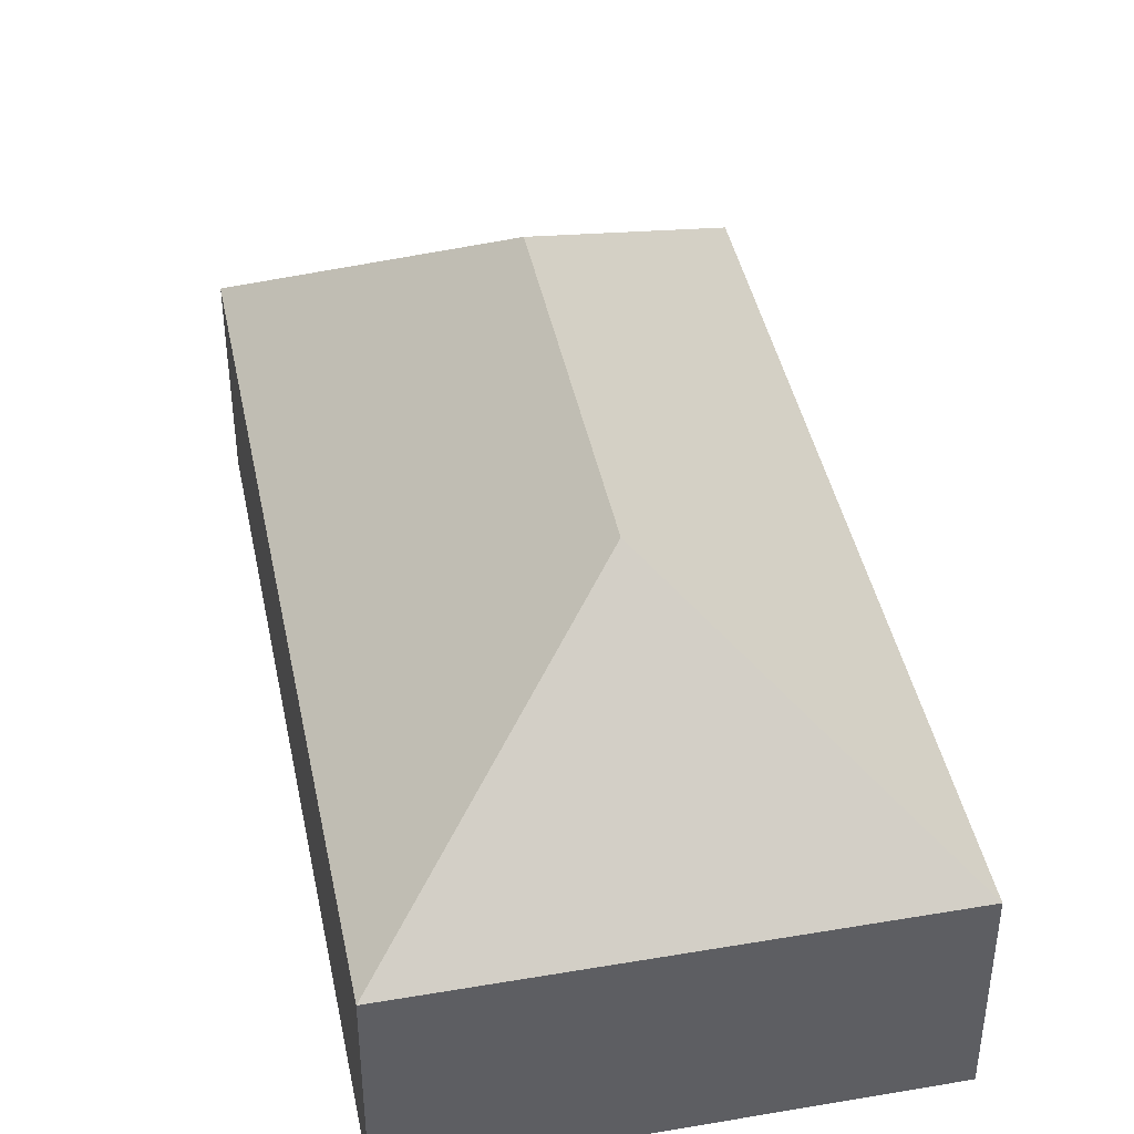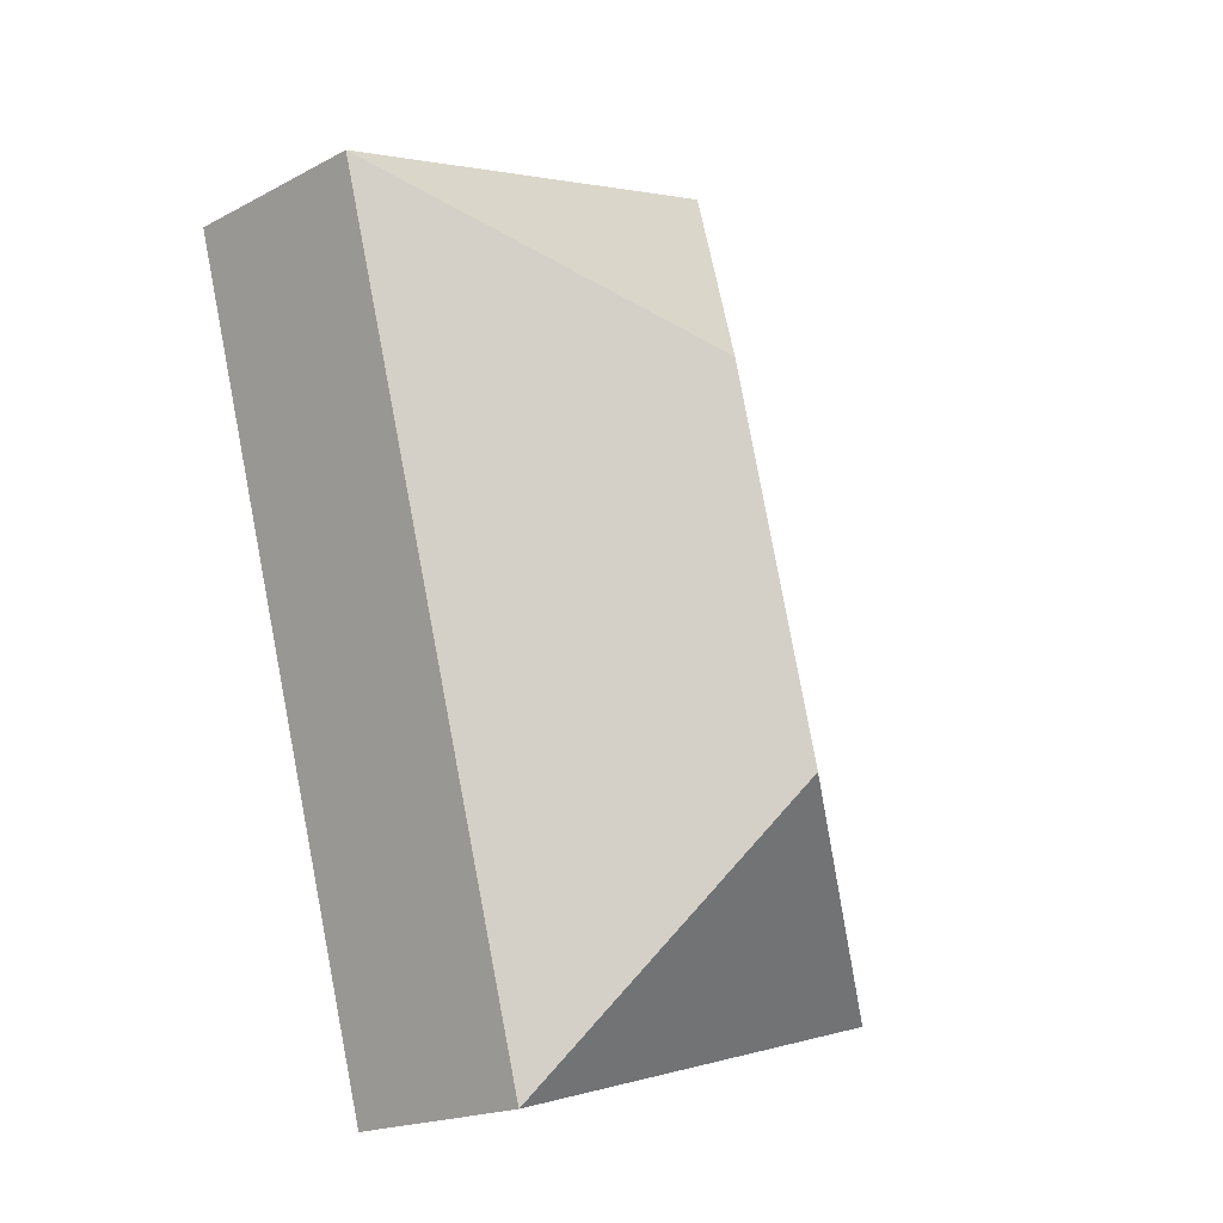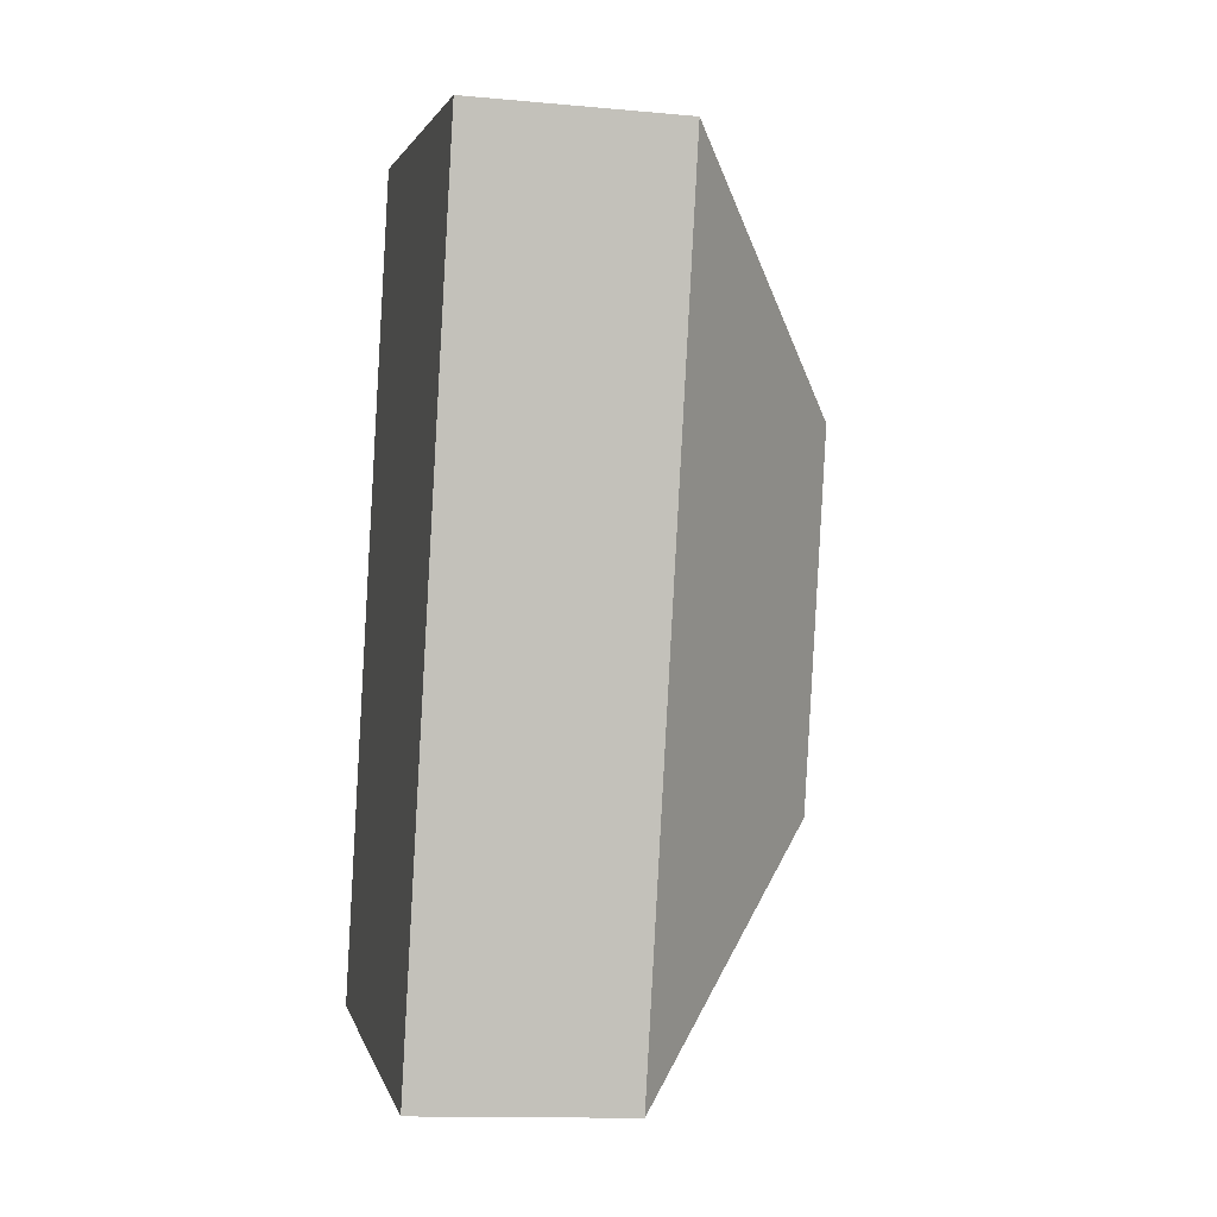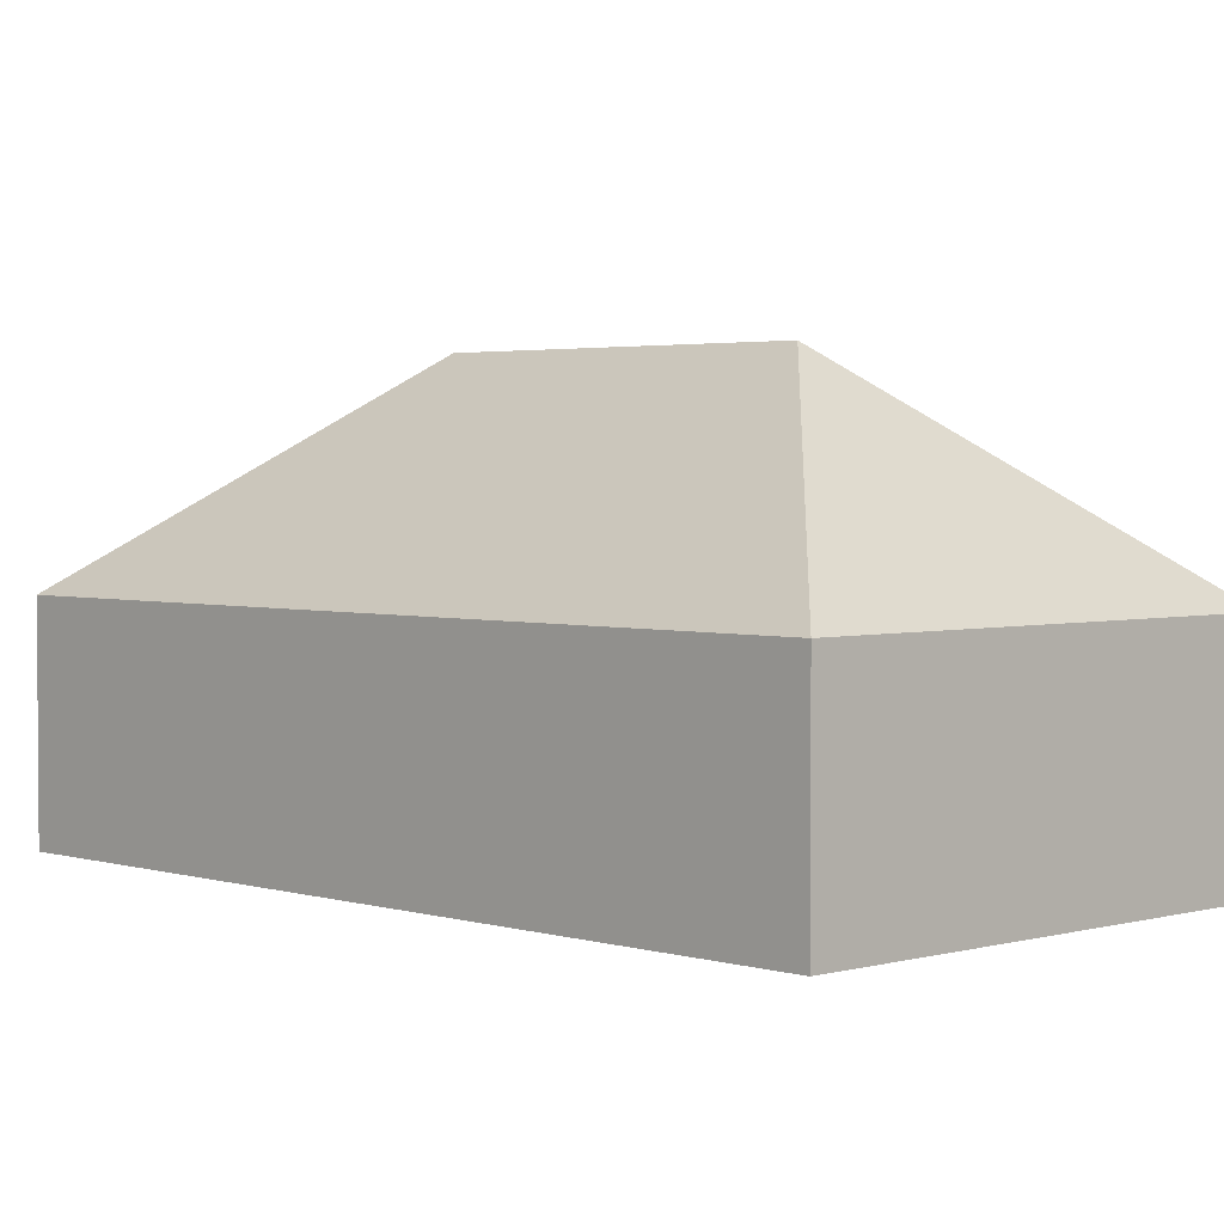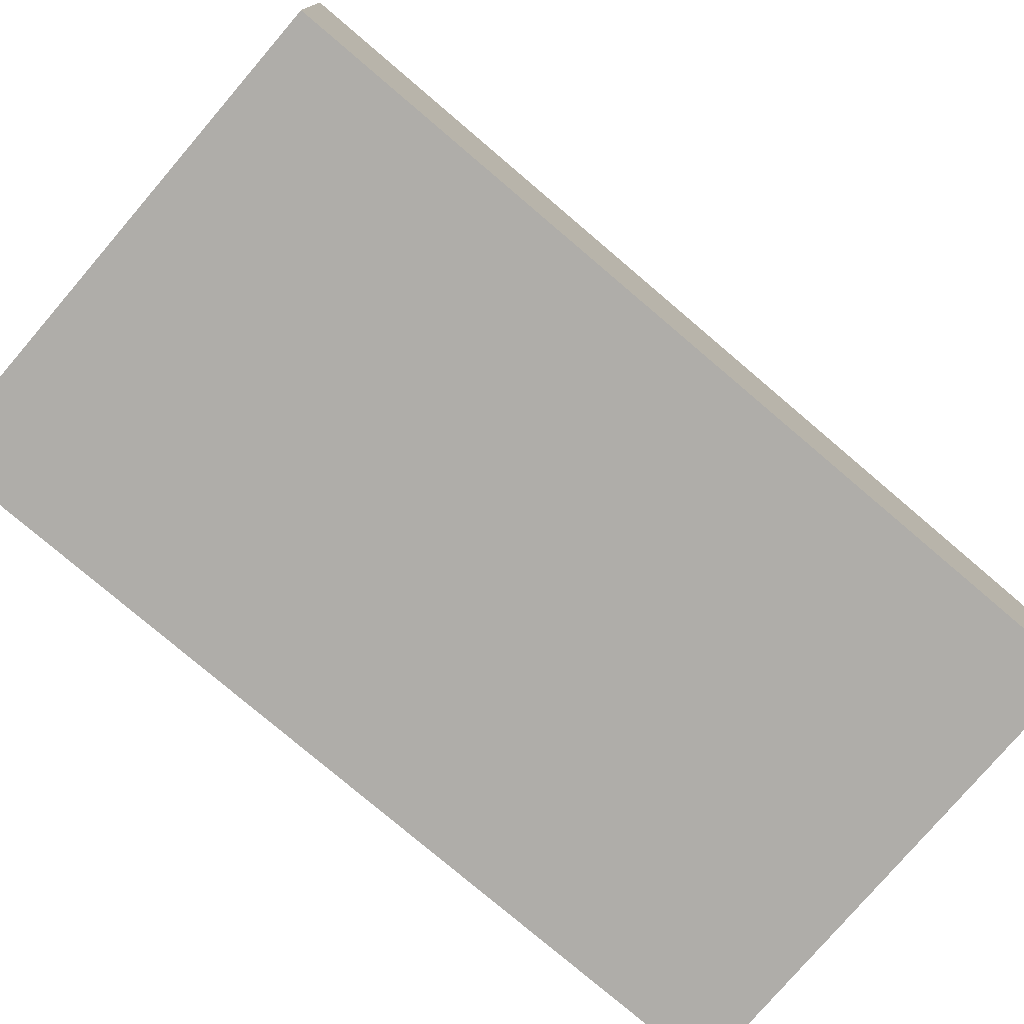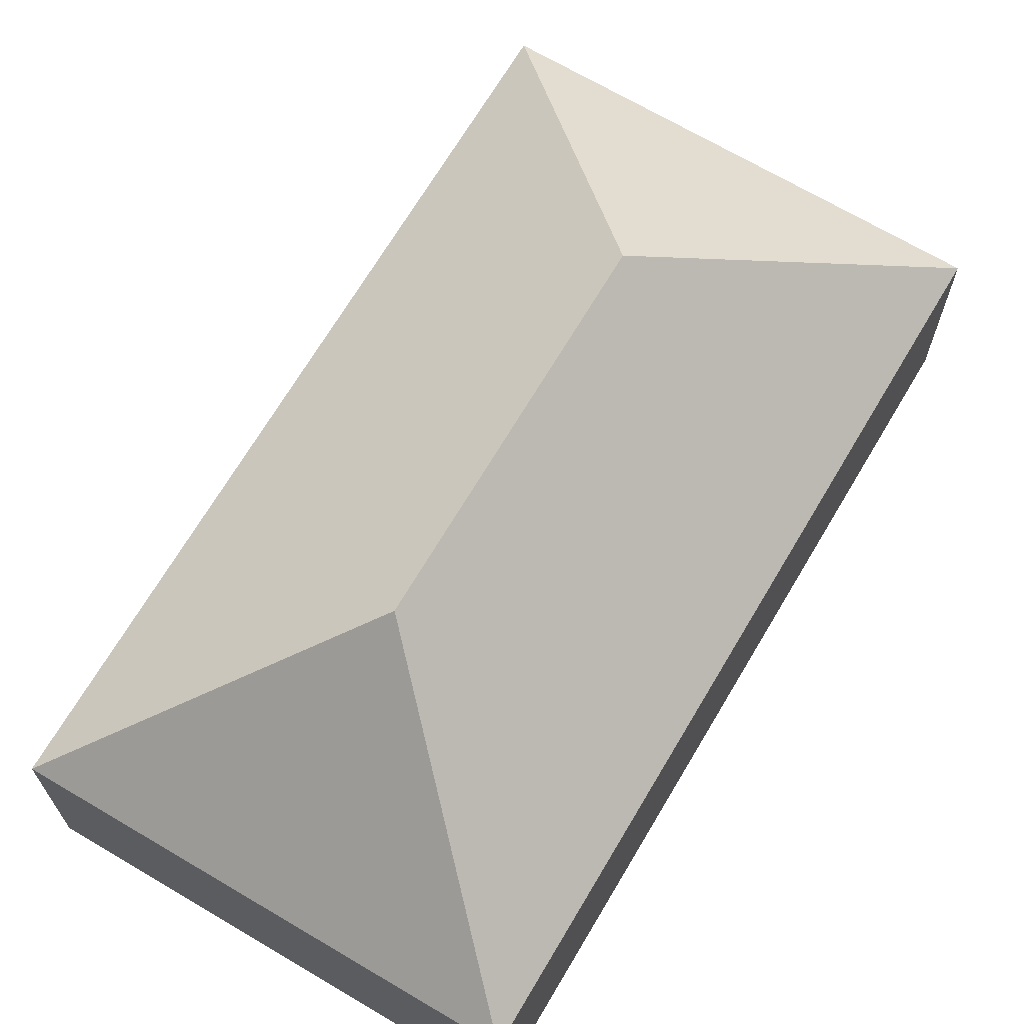
<metadata>
{"format":"obj","ext":"obj","renderer":"f3d","projection":"perspective","resolution":1024,"background":"white","views":[{"elev":42.7,"azim":-176.2,"up":"+Y"},{"elev":-19.0,"azim":134.7,"up":"+Z"},{"elev":-13.2,"azim":78.2,"up":"+Z"},{"elev":2.8,"azim":151.5,"up":"+Y"},{"elev":-77.3,"azim":-115.2,"up":"+Y"},{"elev":68.8,"azim":-134.1,"up":"+Y"}]}
</metadata>
<code>
o BK39_500_015027_0005
v 258.1 75 -62.88
v 177.7 75 -357.2
v 152.6 145 -123.1
v 117 145 -253.5
v 93.19 75 -17.86
v 12.86 75 -312.2
v 258.1 0 -62.88
v 177.7 0 -357.2
v 12.86 0 -312.2
v 93.19 0 -17.86
f 5 3 1
f 5 6 4 3
f 6 2 4
f 2 1 3 4
f 7 8 9 10
f 1 7 8 2
f 2 8 9 6
f 6 9 10 5
f 5 10 7 1

</code>
